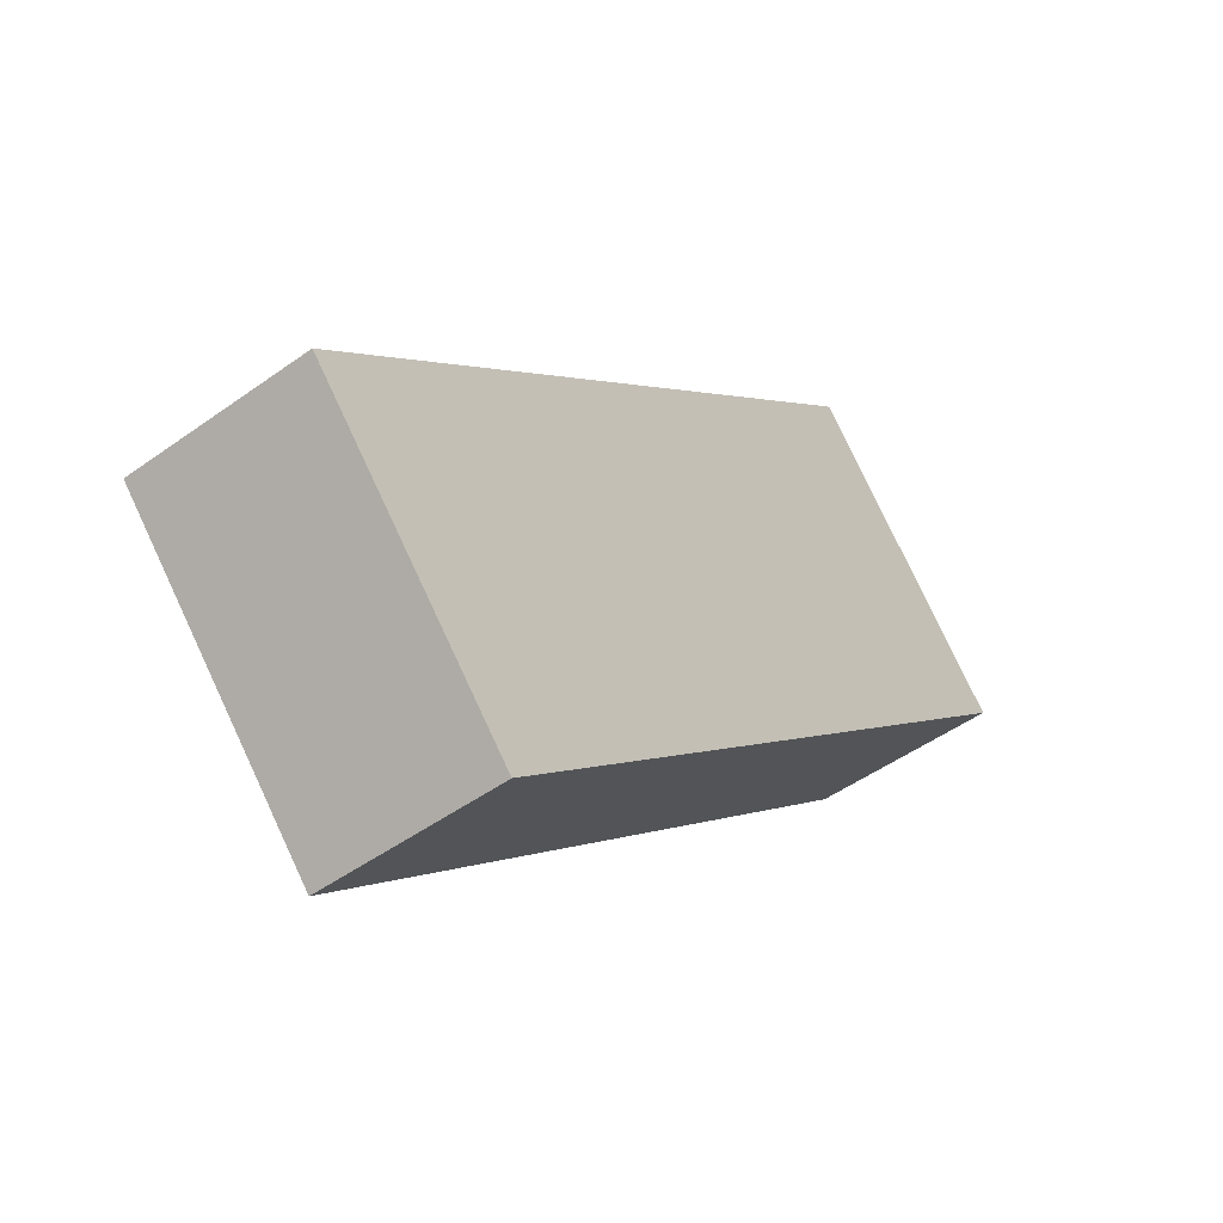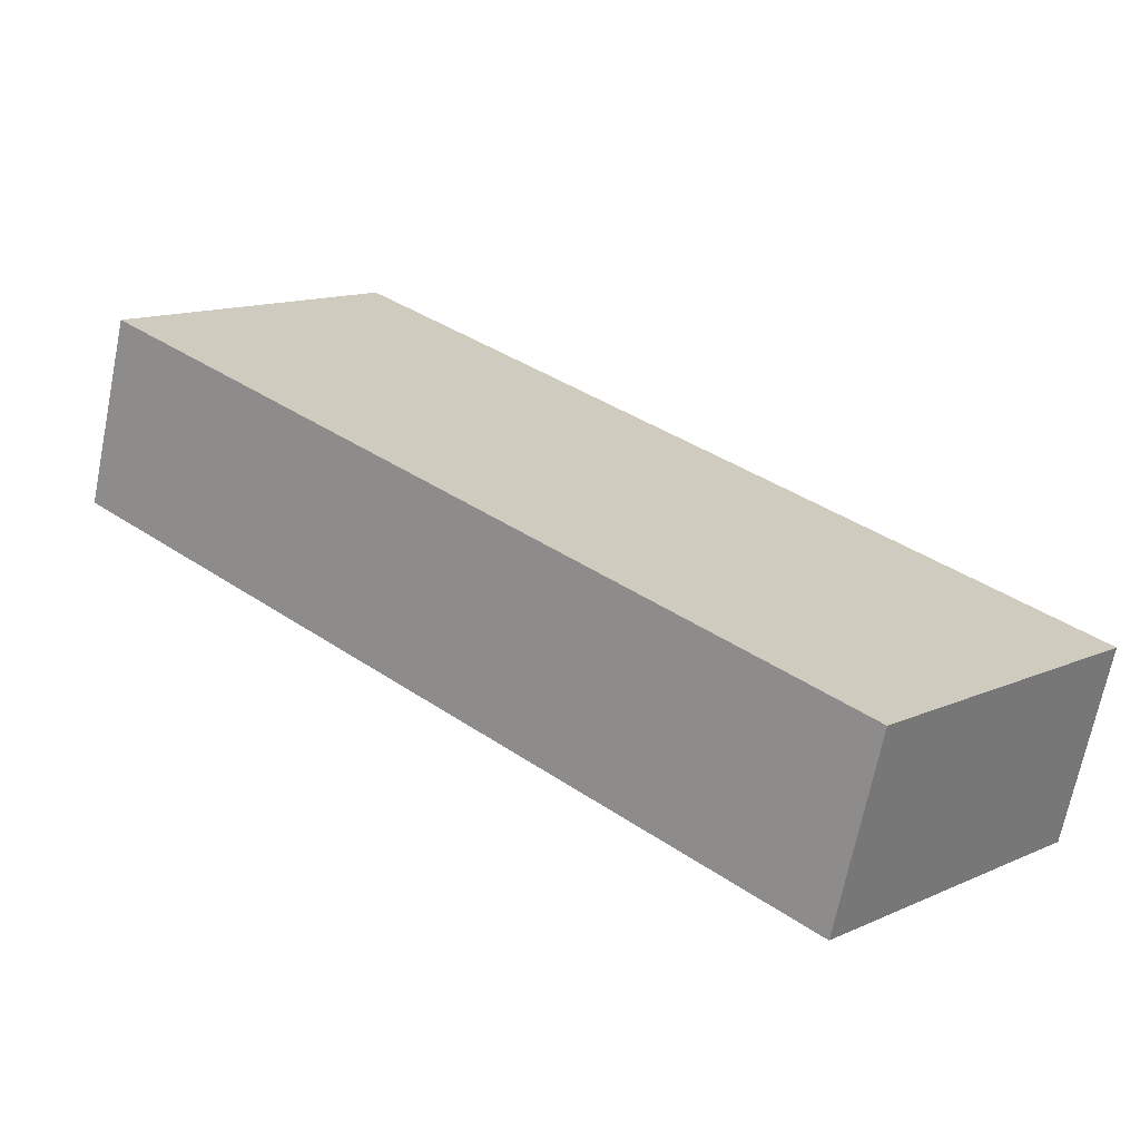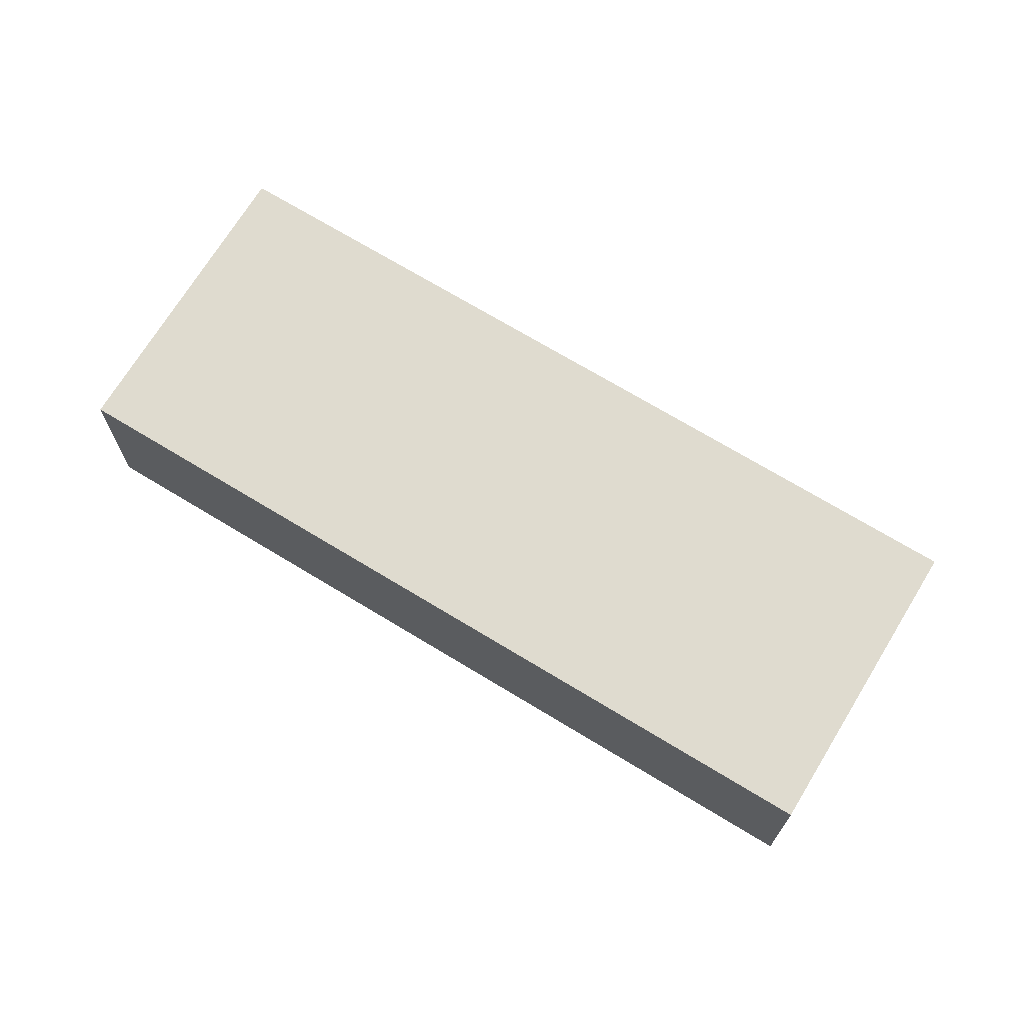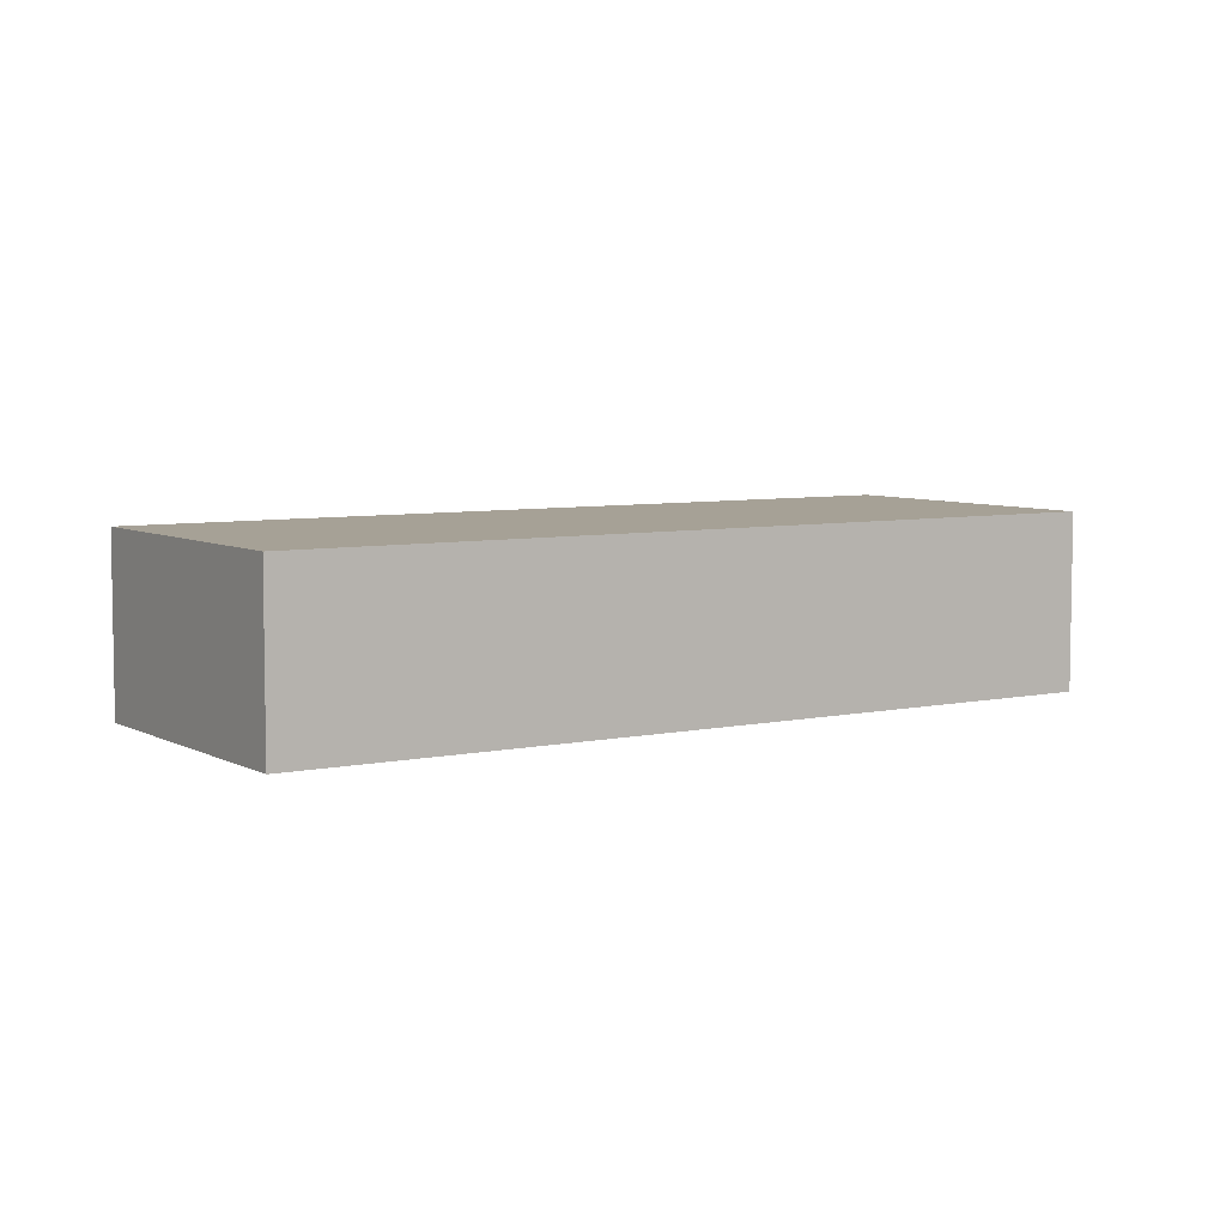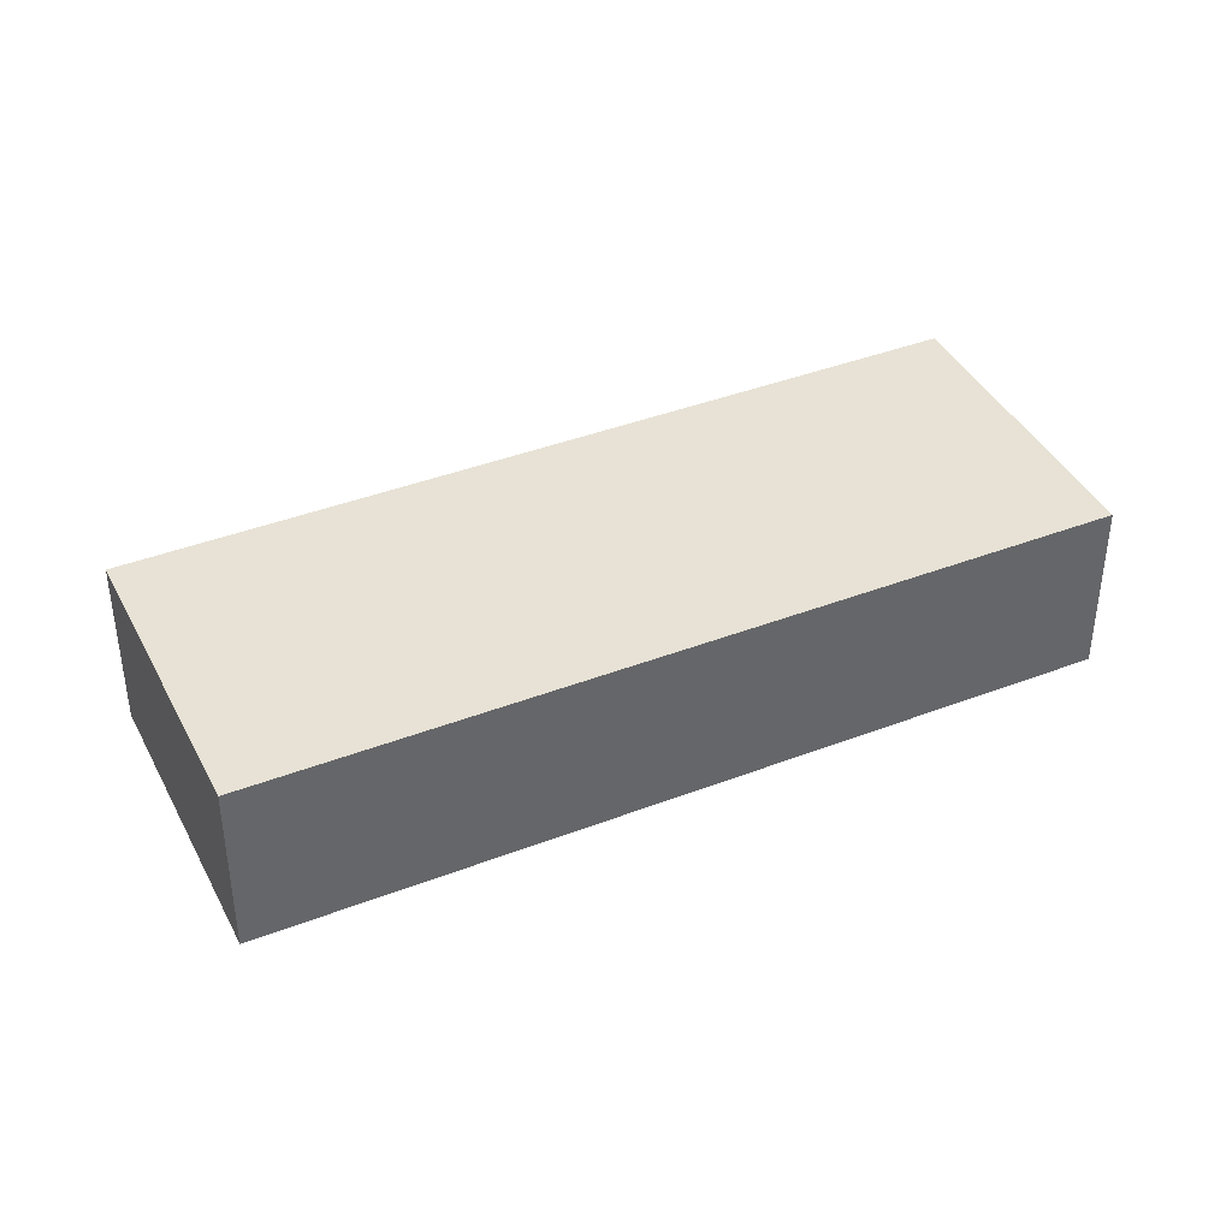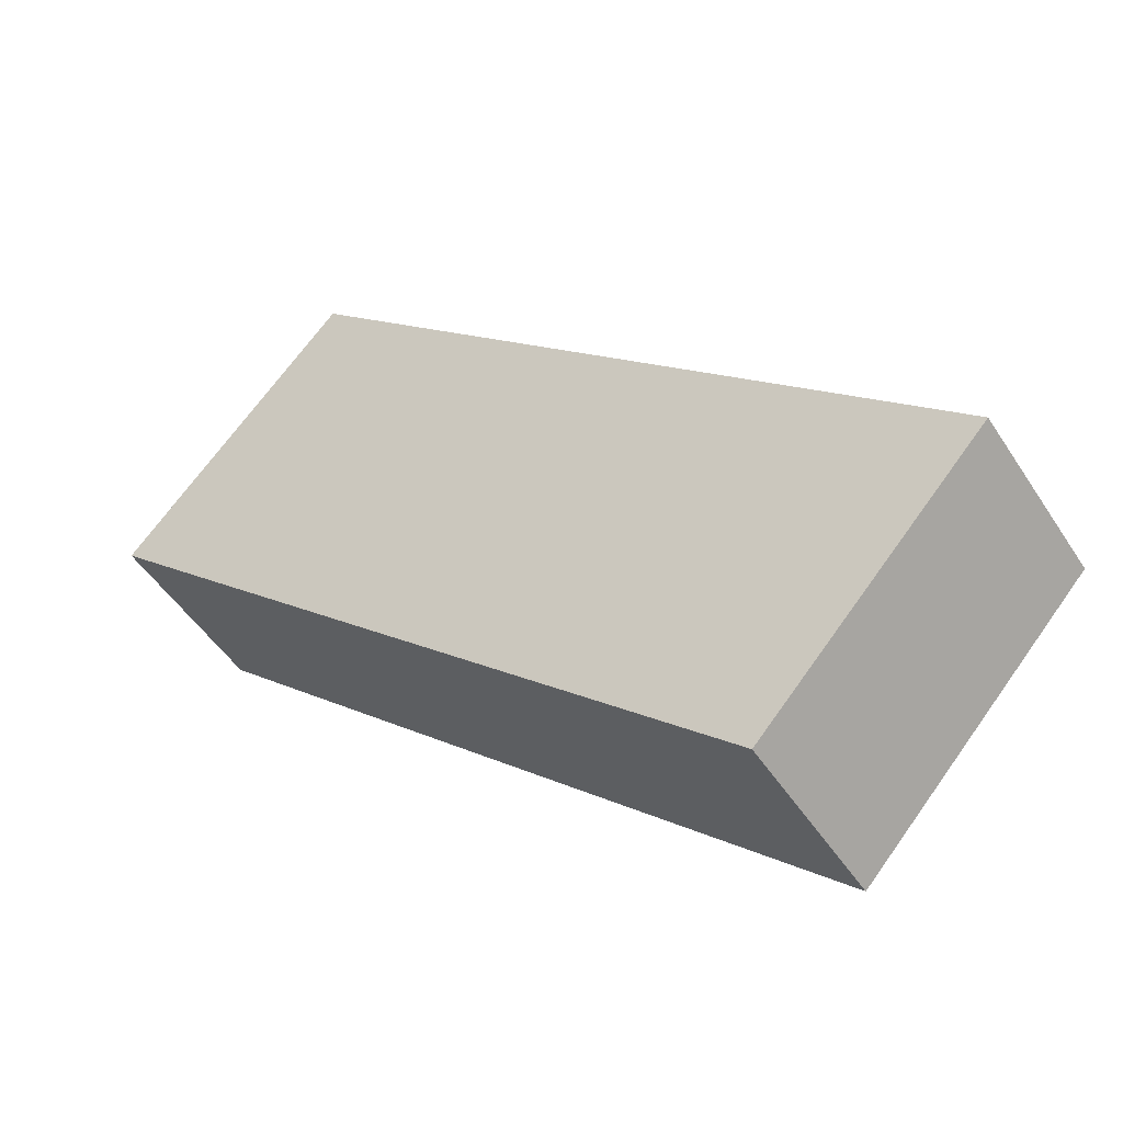
<metadata>
{"format":"obj","ext":"obj","renderer":"f3d","projection":"perspective","resolution":1024,"background":"white","views":[{"elev":-48.3,"azim":-51.1,"up":"+Y"},{"elev":-68.1,"azim":168.6,"up":"+Y"},{"elev":70.5,"azim":-106.4,"up":"+Z"},{"elev":6.2,"azim":-170.7,"up":"+Z"},{"elev":40.5,"azim":-163.0,"up":"+Z"},{"elev":-48.3,"azim":-148.7,"up":"+Y"}]}
</metadata>
<code>
g default
v -2.265 2.689 0.8
v -2.625 2.361 0.8
v -2.144 2.555 0.8
v -2.504 2.228 0.8
v -2.144 2.555 0.7
v -2.504 2.228 0.7
v -2.265 2.689 0.7
v -2.625 2.361 0.7
g pCube337
f 1 2 4 3
f 3 4 6 5
f 5 6 8 7
f 7 8 2 1
f 2 8 6 4
f 7 1 3 5

</code>
